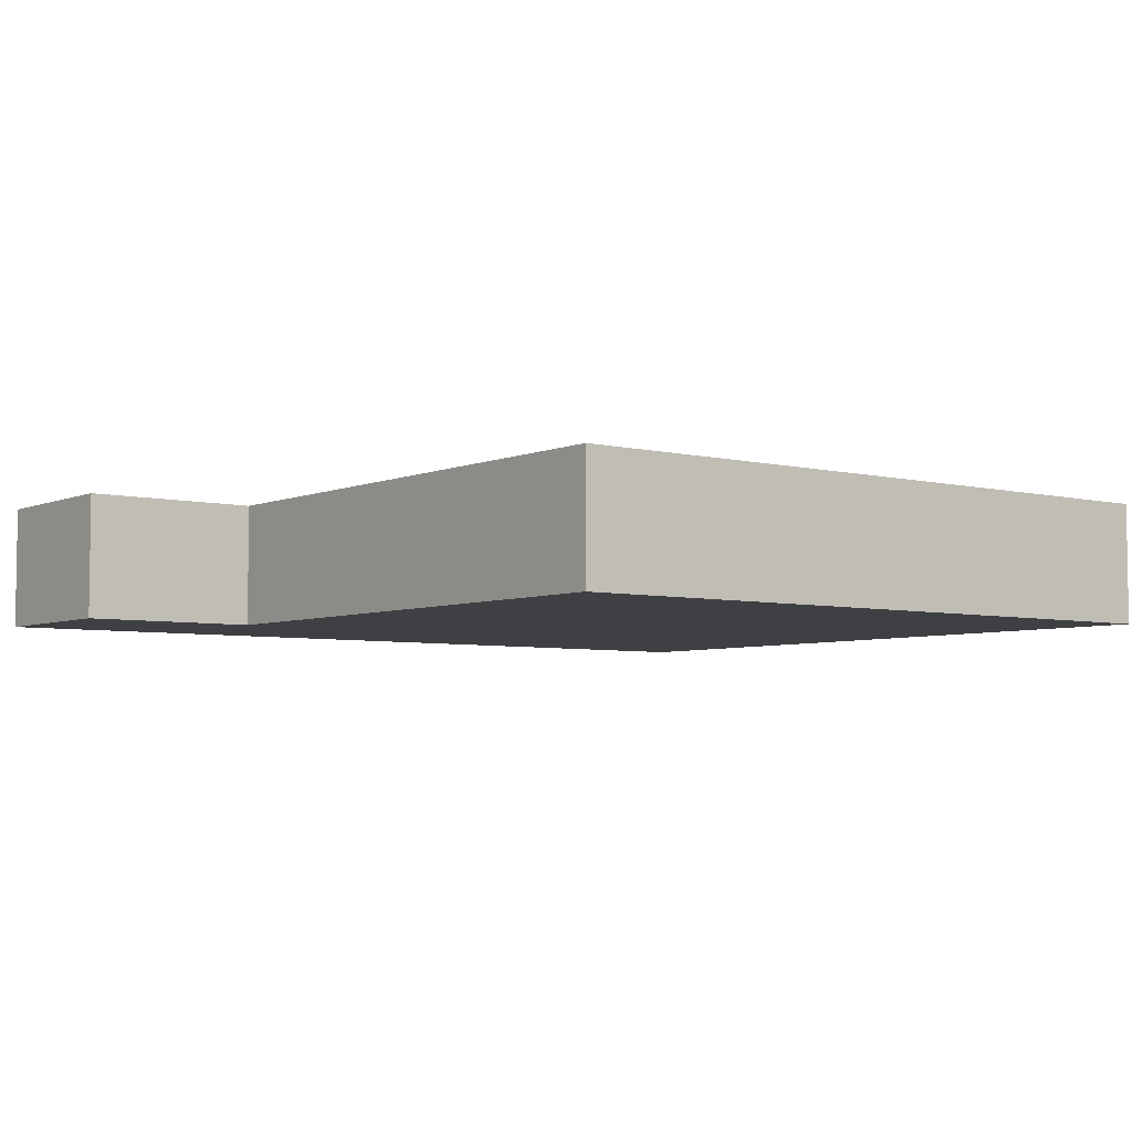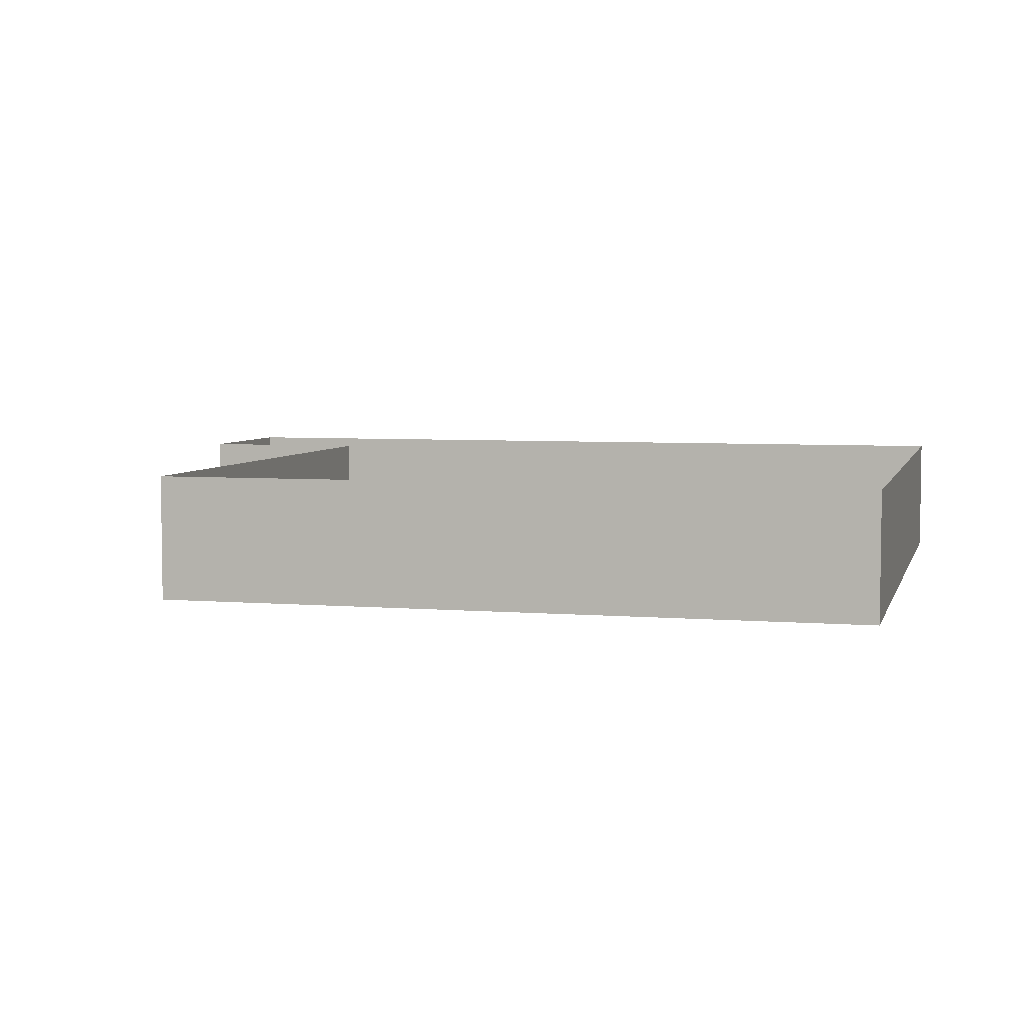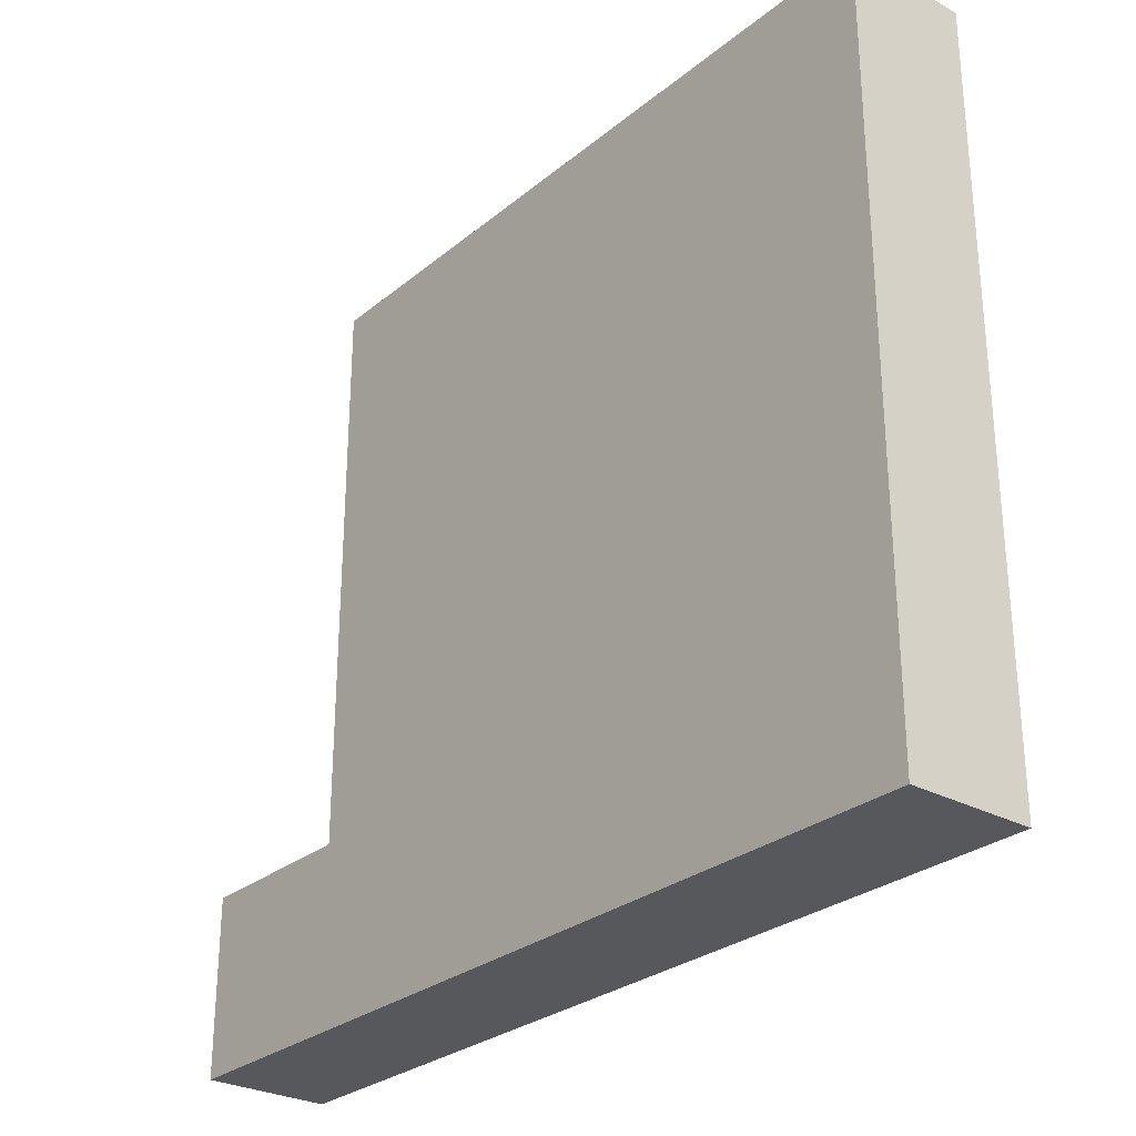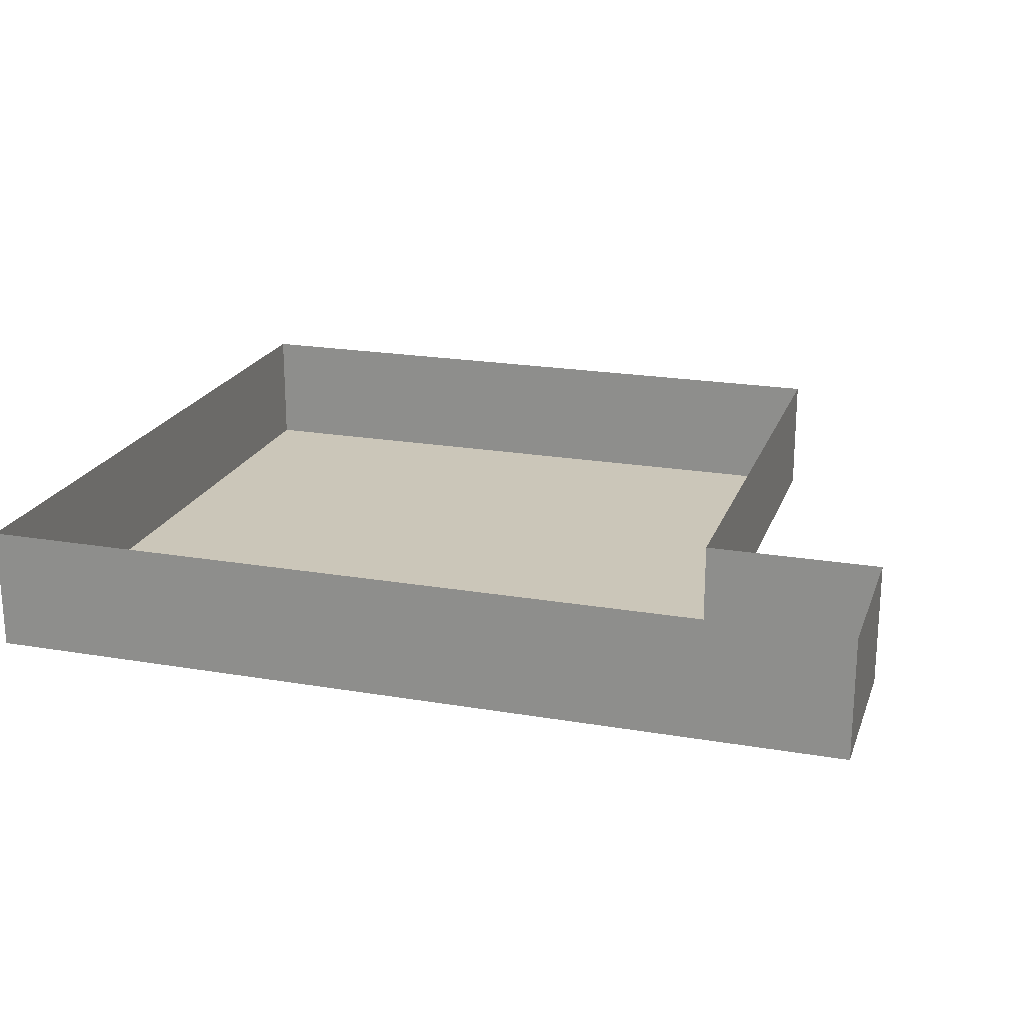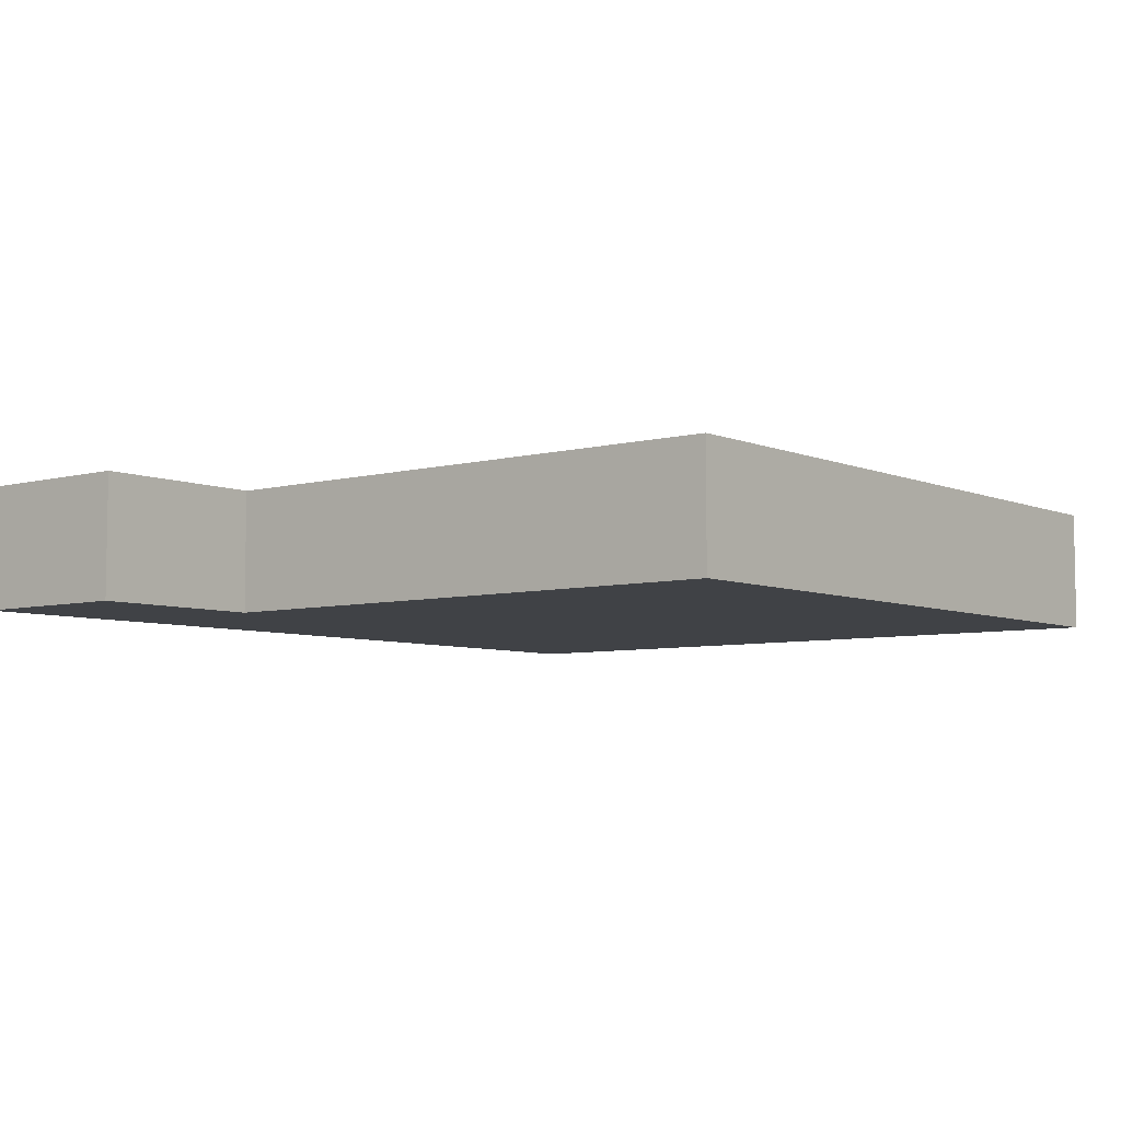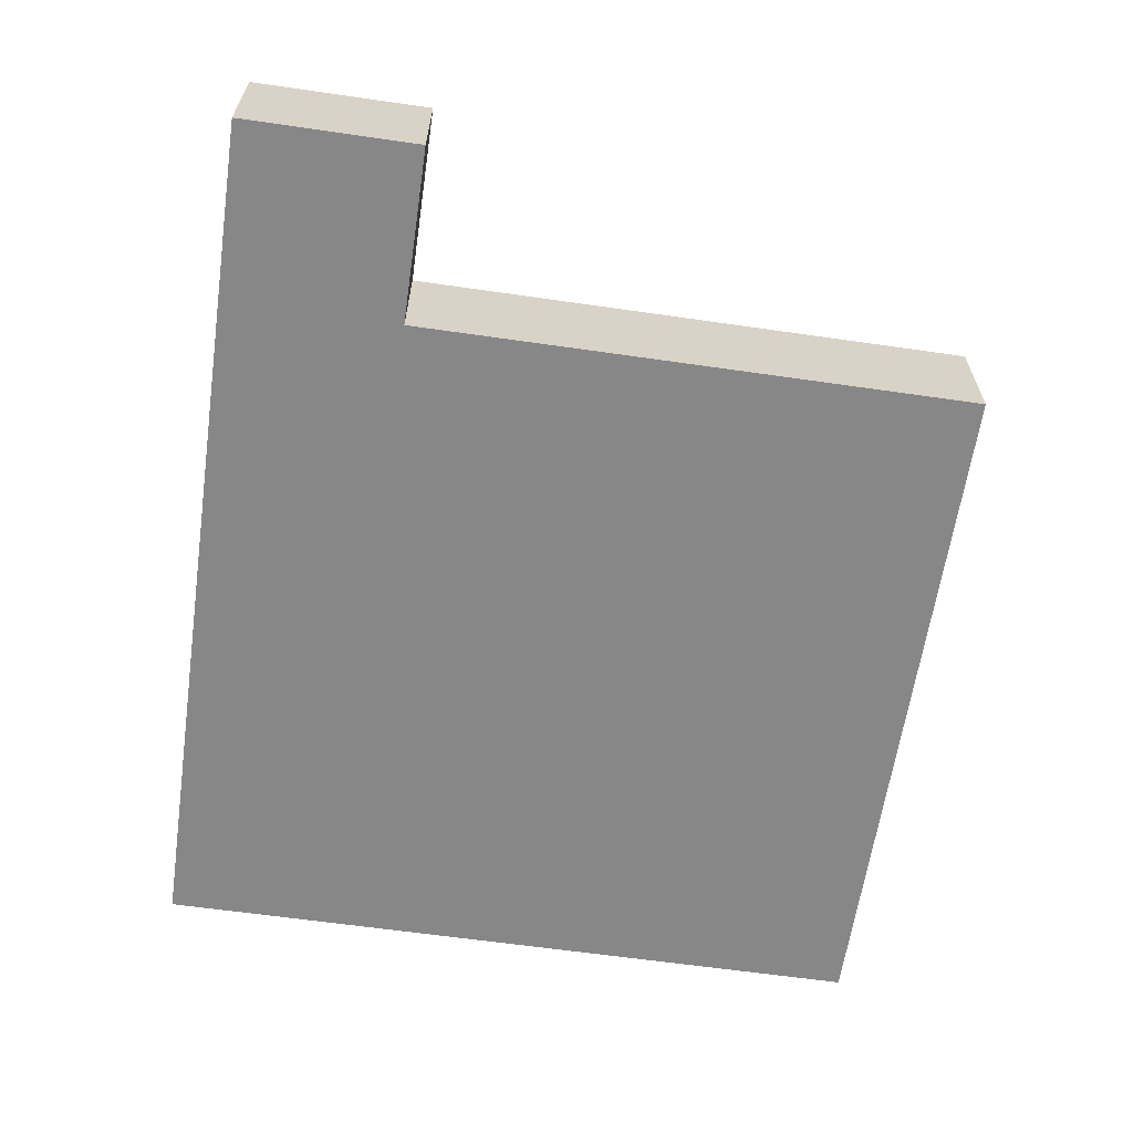
<metadata>
{"format":"obj","ext":"obj","renderer":"f3d","projection":"perspective","resolution":1024,"background":"white","views":[{"elev":-5.1,"azim":142.4,"up":"+Z"},{"elev":5.1,"azim":-165.5,"up":"+Z"},{"elev":-28.2,"azim":-129.4,"up":"+Y"},{"elev":20.8,"azim":17.1,"up":"+Z"},{"elev":-6.1,"azim":128.8,"up":"+Z"},{"elev":-62.6,"azim":81.7,"up":"+Z"}]}
</metadata>
<code>
o Cube_Cube.004
v -10 -1 0
v -10 -1 3.5
v -10 20 0
v -10 20 3.5
v 10 -1 0
v 10 -1 3.5
v 10 20 0
v 10 20 3.5
v 15 -1 0
v 15 -1 3.5
v 15 4 0
v 15 4 3.5
v 10 4 0
v 10 4 3.5
f 3 1 5 7
f 5 9 11 13
f 1 3 4 2
f 10 12 11 9
f 7 13 14 8
f 3 7 8 4
f 5 1 2 6
f 6 10 9 5
f 12 14 13 11

</code>
